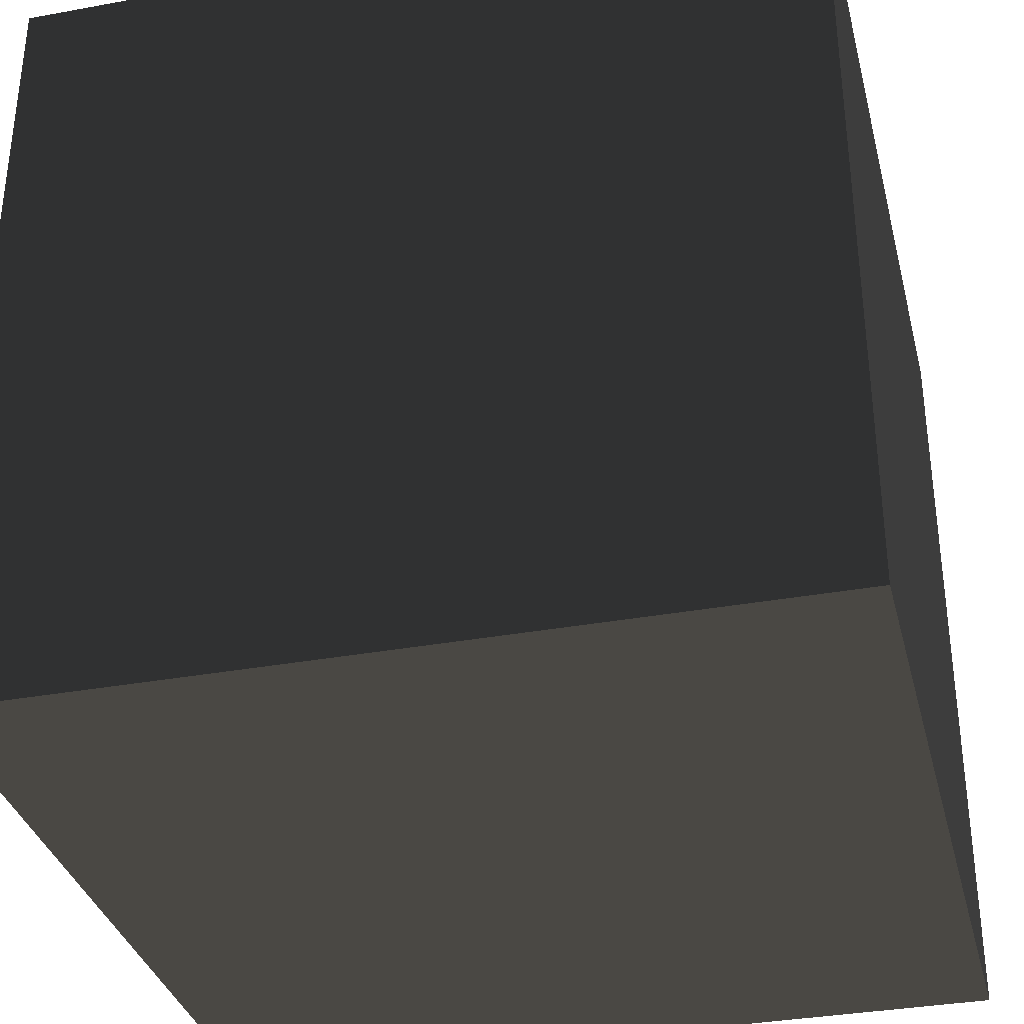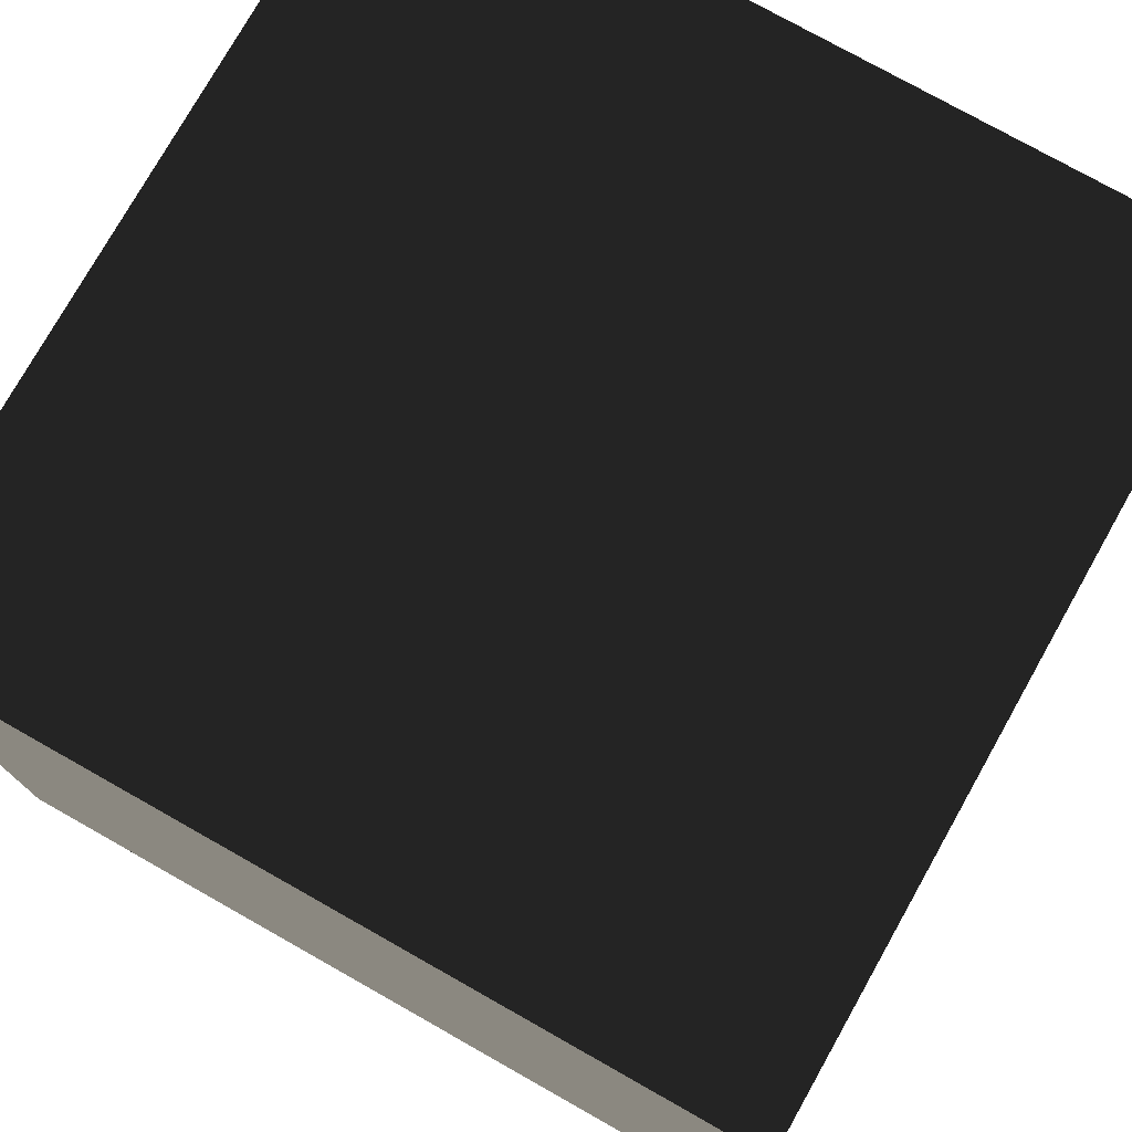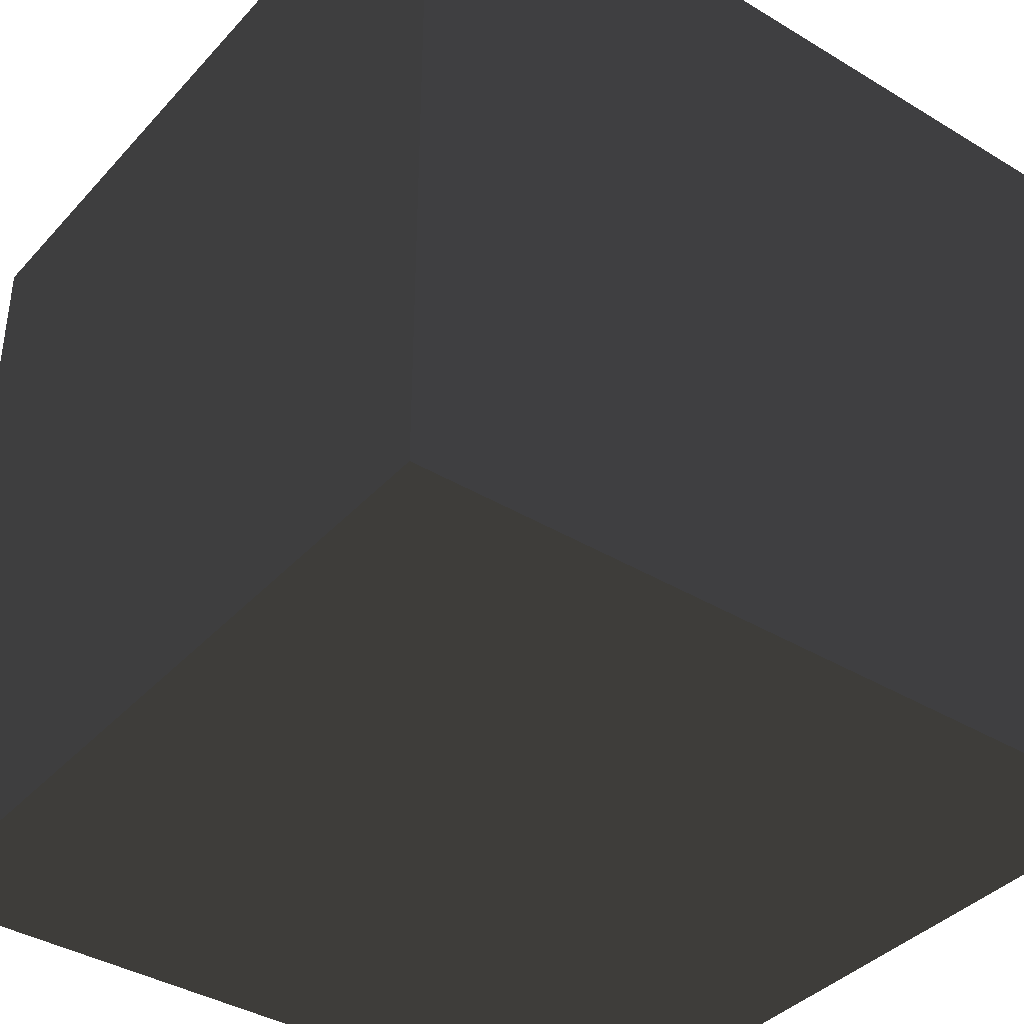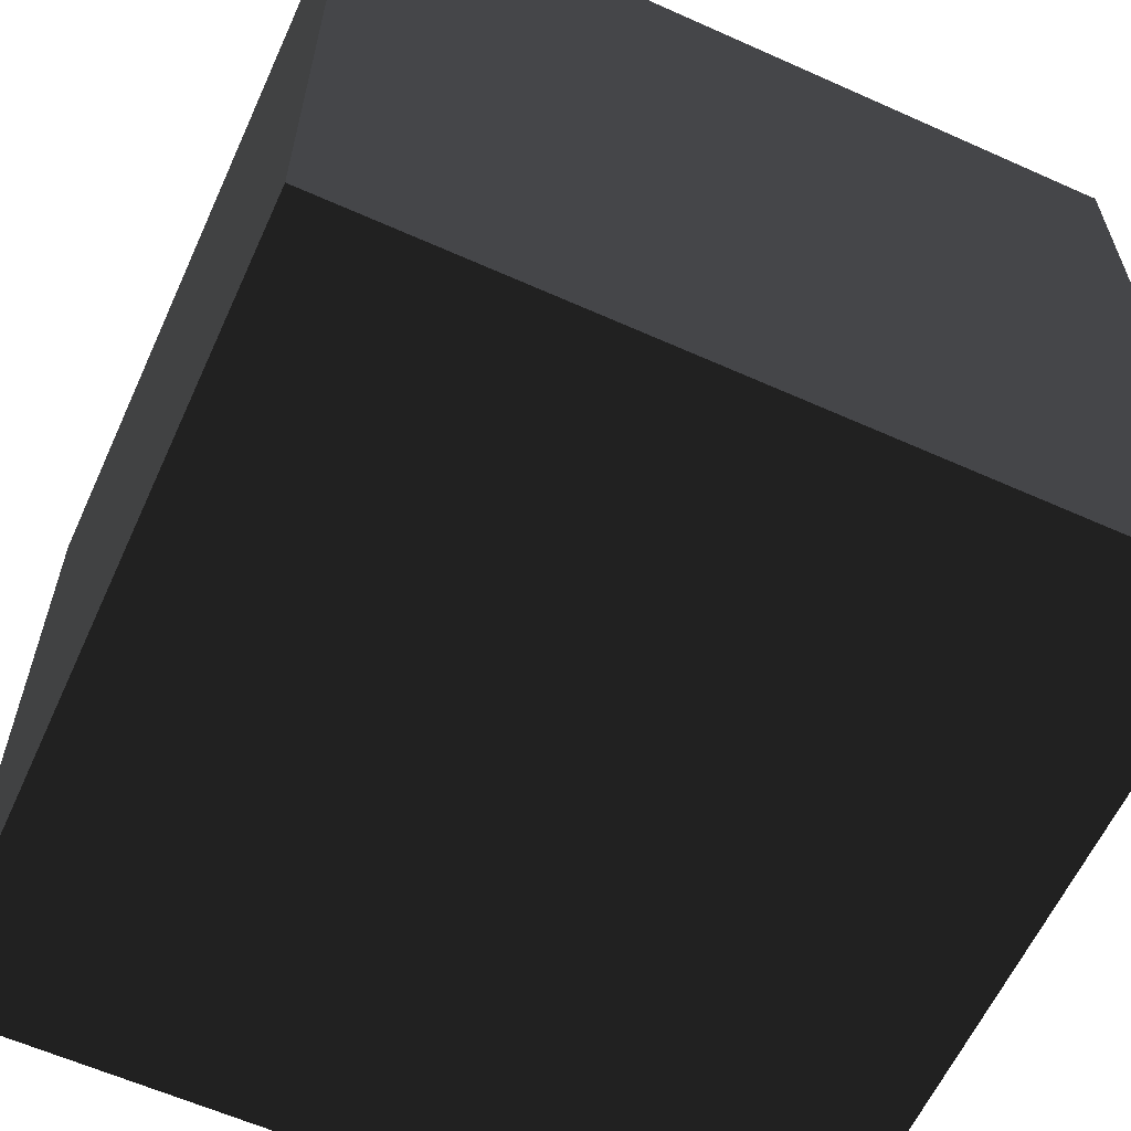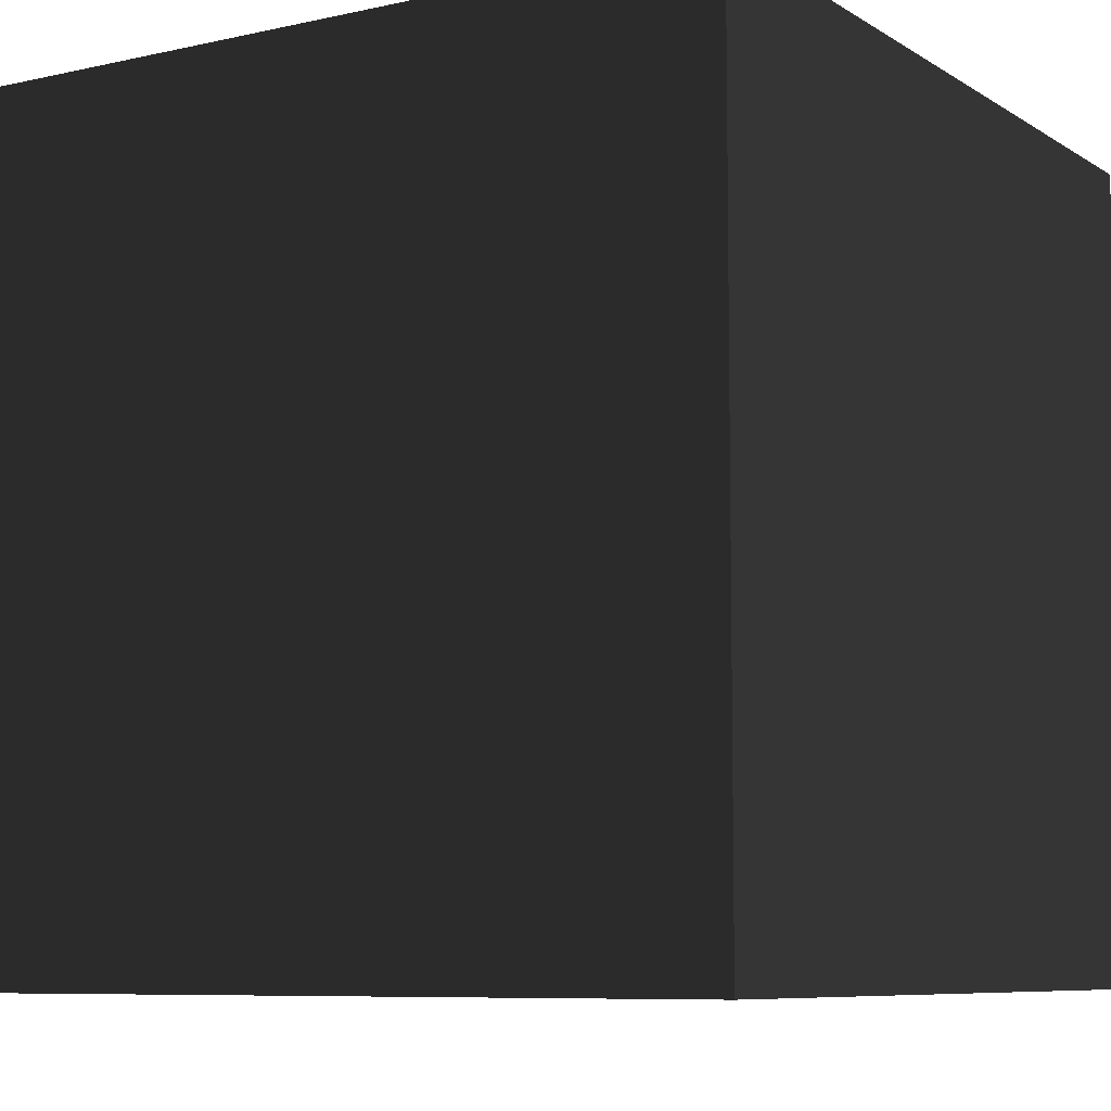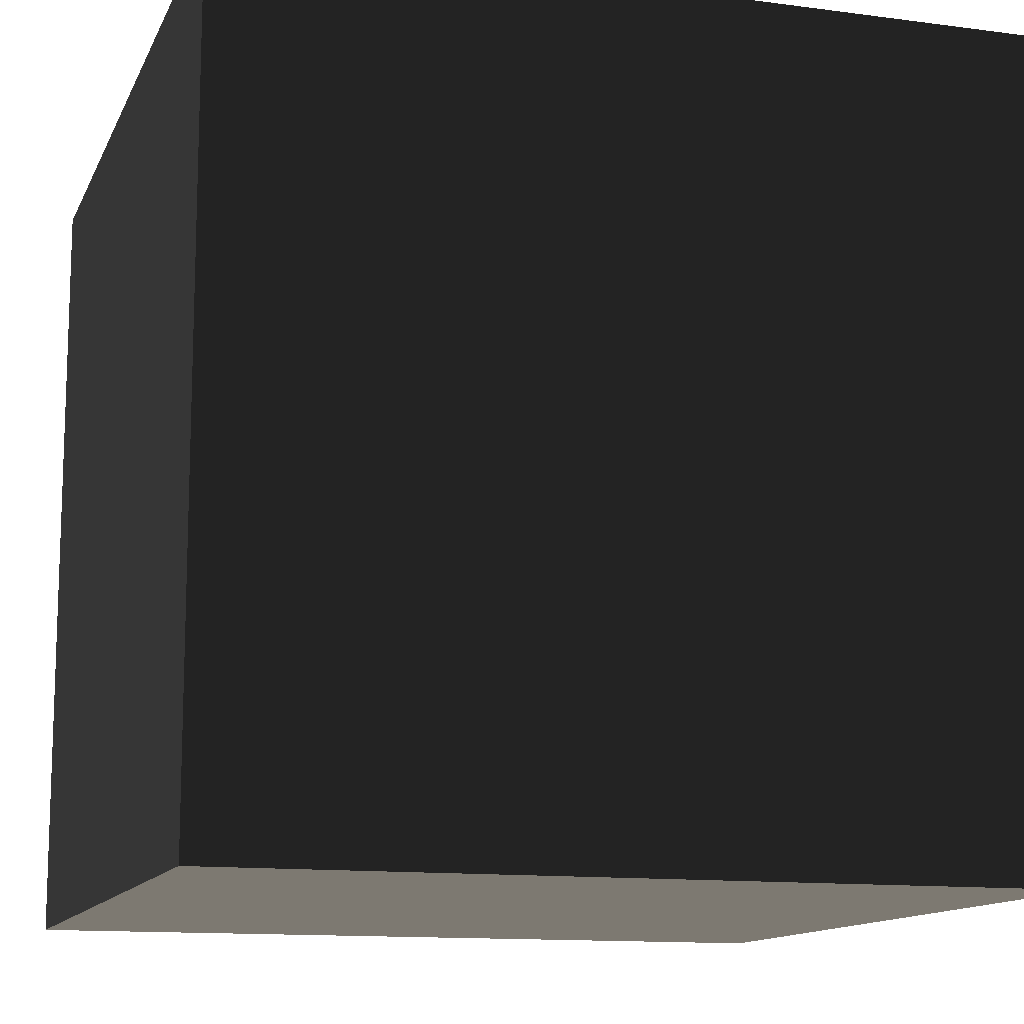
<metadata>
{"format":"obj","ext":"obj","renderer":"f3d","projection":"perspective","resolution":1024,"background":"white","views":[{"elev":-34.4,"azim":-166.1,"up":"+Z"},{"elev":76.6,"azim":119.4,"up":"+Z"},{"elev":-38.7,"azim":-127.2,"up":"+Y"},{"elev":-61.1,"azim":-114.5,"up":"+Y"},{"elev":-7.9,"azim":-58.2,"up":"+Y"},{"elev":-12.7,"azim":-17.2,"up":"+Y"}]}
</metadata>
<code>
v 0.5 -0.5 0.5
v 0.5 0.5 0.5
v 0.5 -0.5 -0.5
v 0.5 0.5 -0.5
v 0.5 0.5 0.5
v -0.5 0.5 0.5
v 0.5 0.5 -0.5
v -0.5 0.5 -0.5
v -0.5 0.5 0.5
v -0.5 -0.5 0.5
v -0.5 0.5 -0.5
v -0.5 -0.5 -0.5
v -0.5 -0.5 0.5
v 0.5 -0.5 0.5
v -0.5 -0.5 -0.5
v 0.5 -0.5 -0.5
v -0.5 -0.5 0.5
v -0.5 0.5 0.5
v 0.5 -0.5 0.5
v 0.5 0.5 0.5
v 0.5 -0.5 -0.5
v 0.5 0.5 -0.5
v -0.5 -0.5 -0.5
v -0.5 0.5 -0.5
f 1 2 3
f 3 2 4
f 5 6 7
f 7 6 8
f 9 10 11
f 11 10 12
f 13 14 15
f 15 14 16
f 17 18 19
f 19 18 20
f 21 22 23
f 23 22 24

</code>
